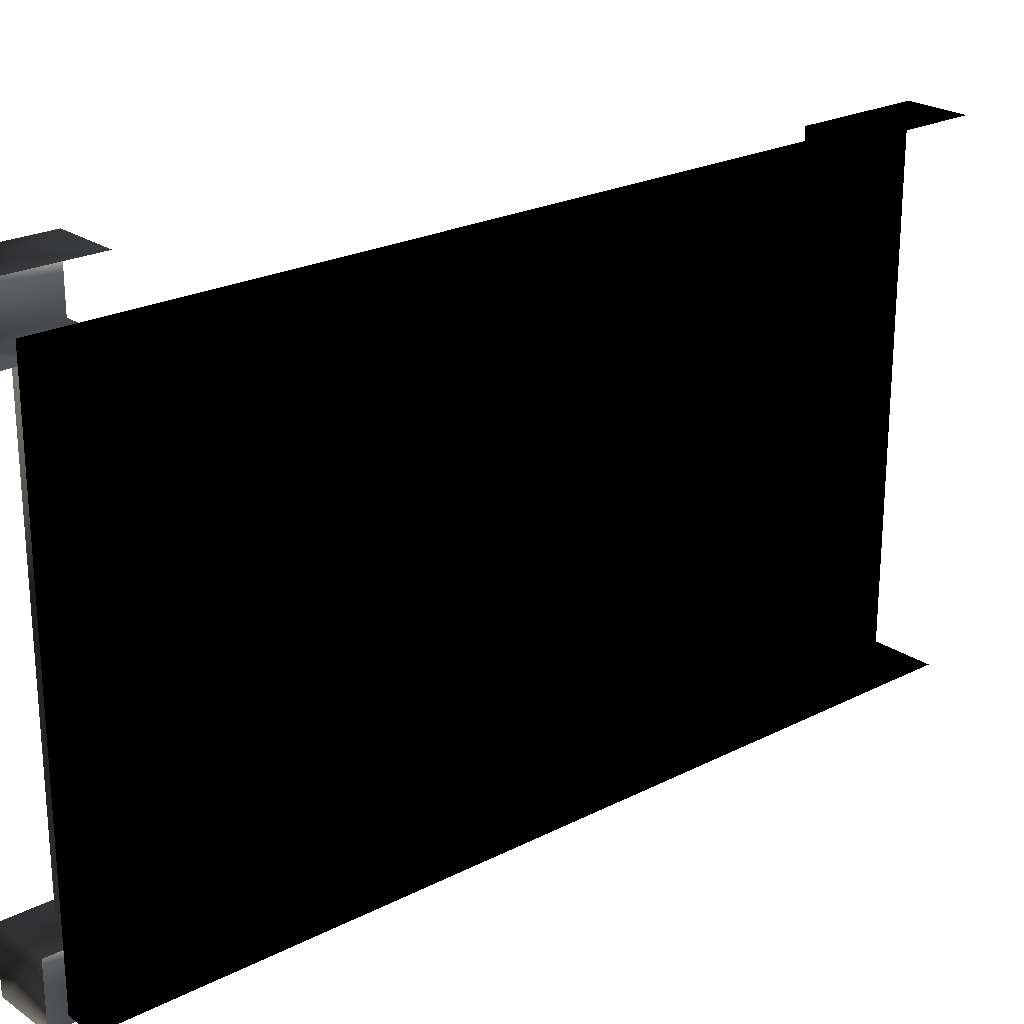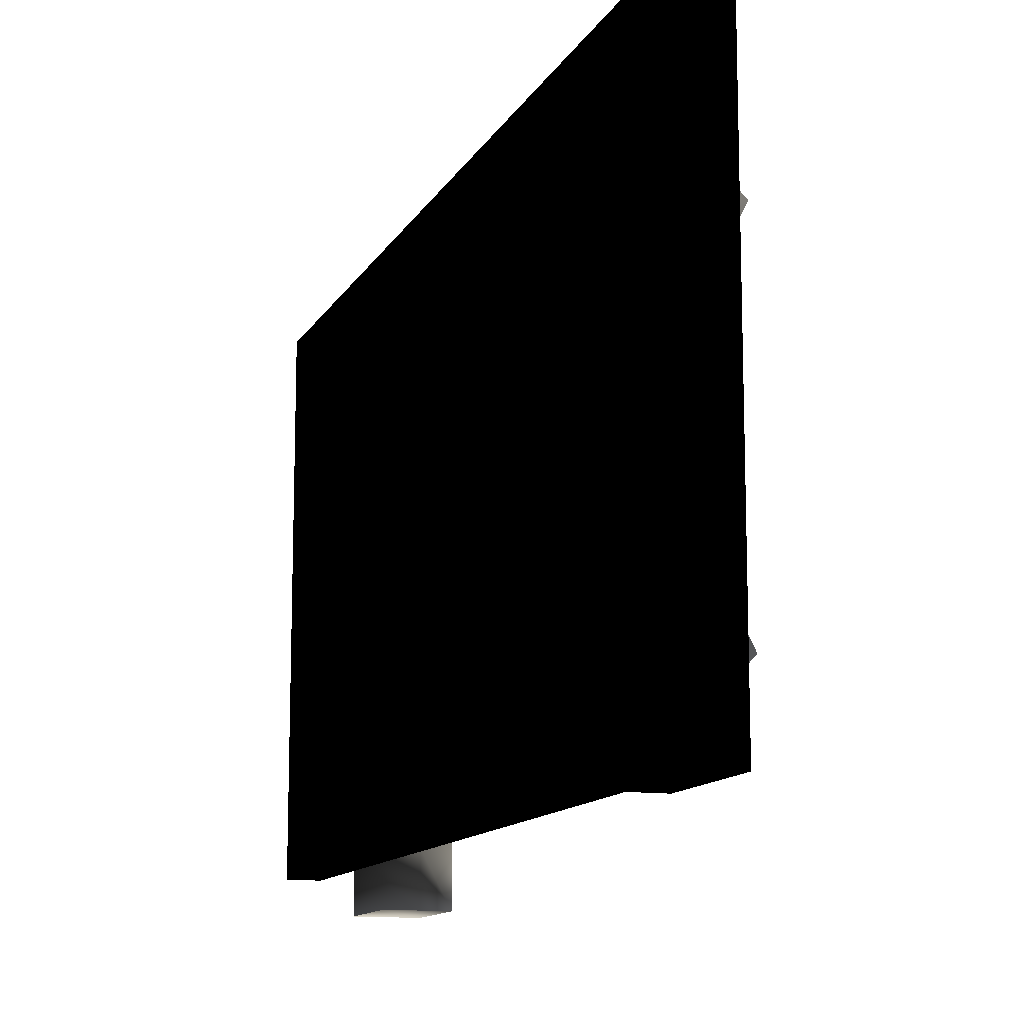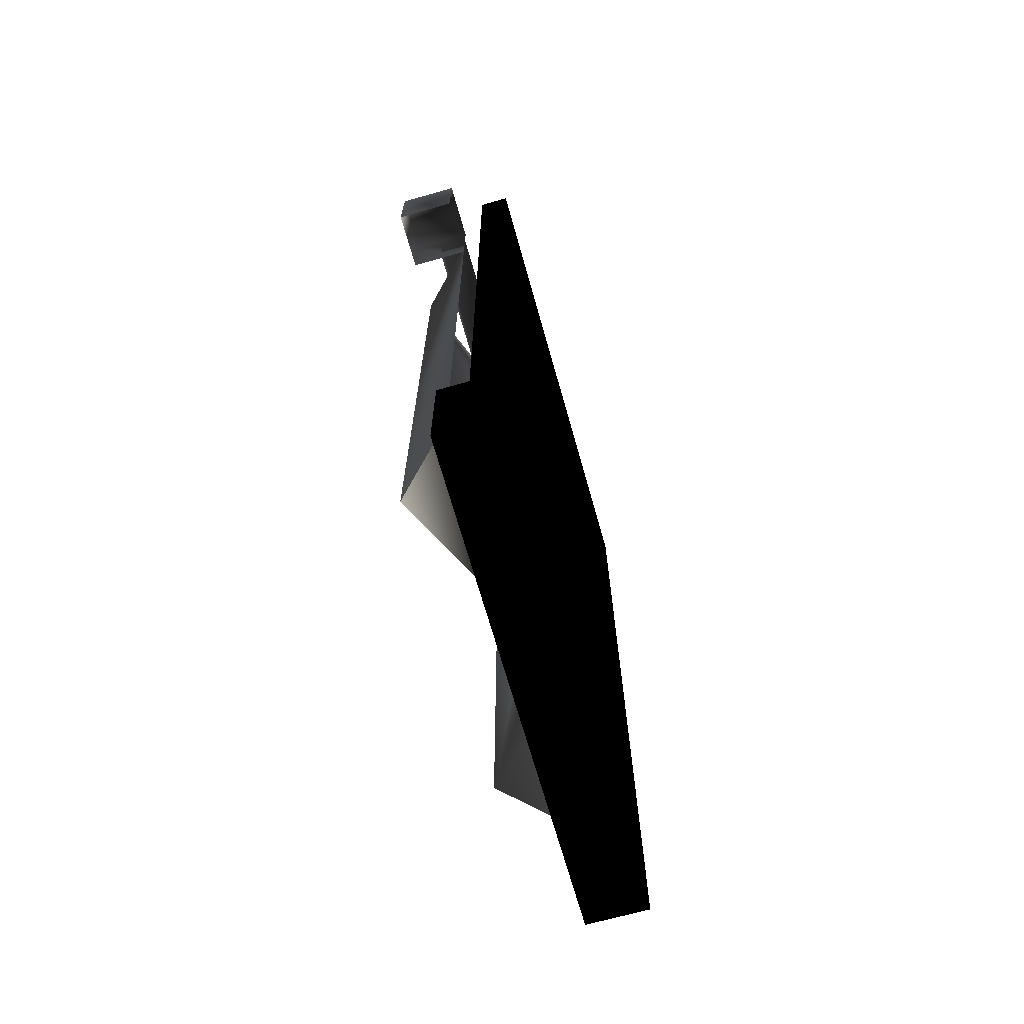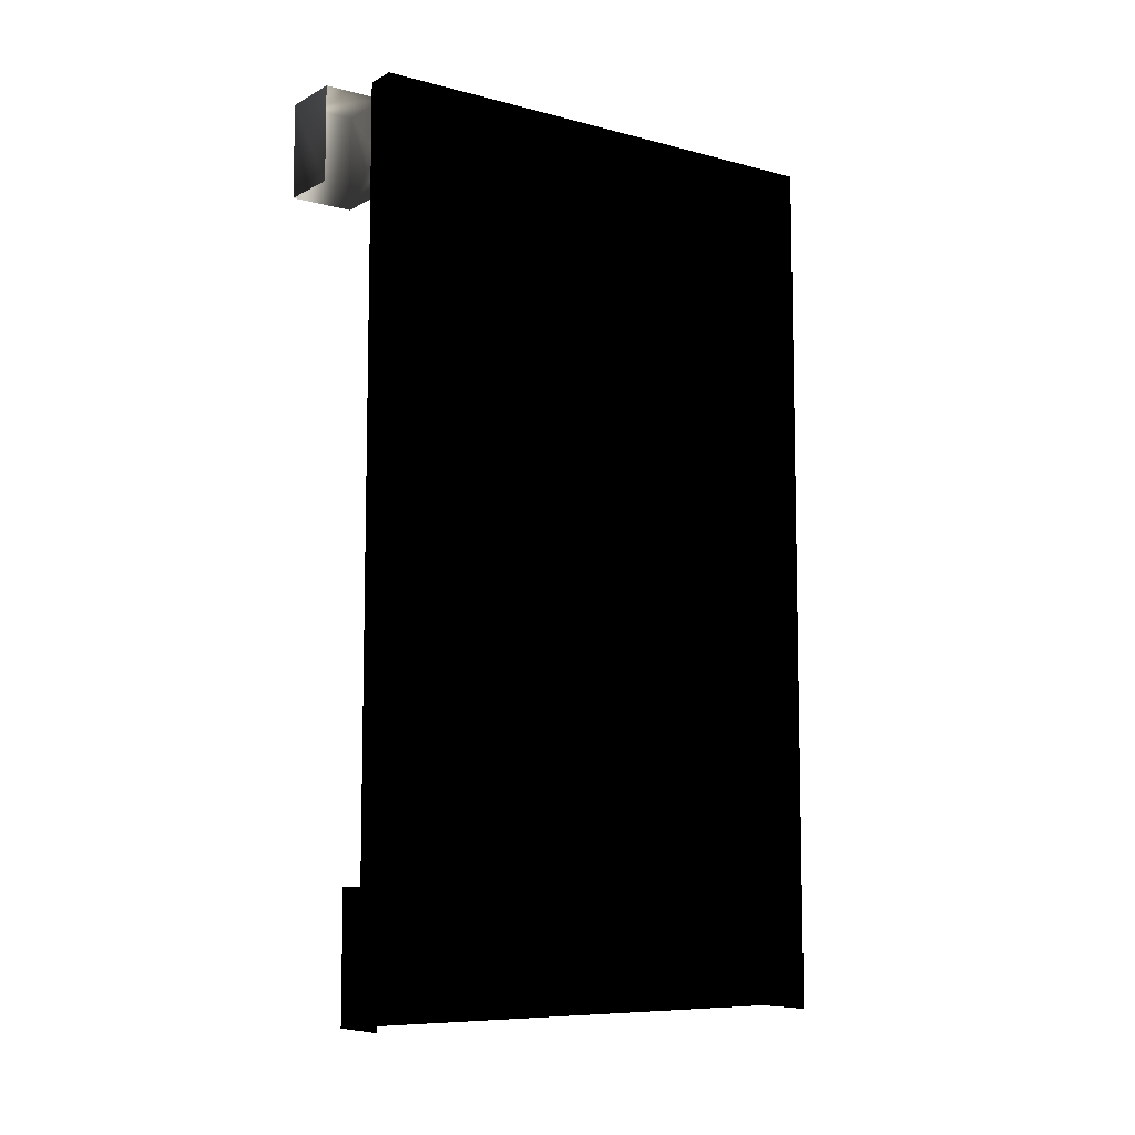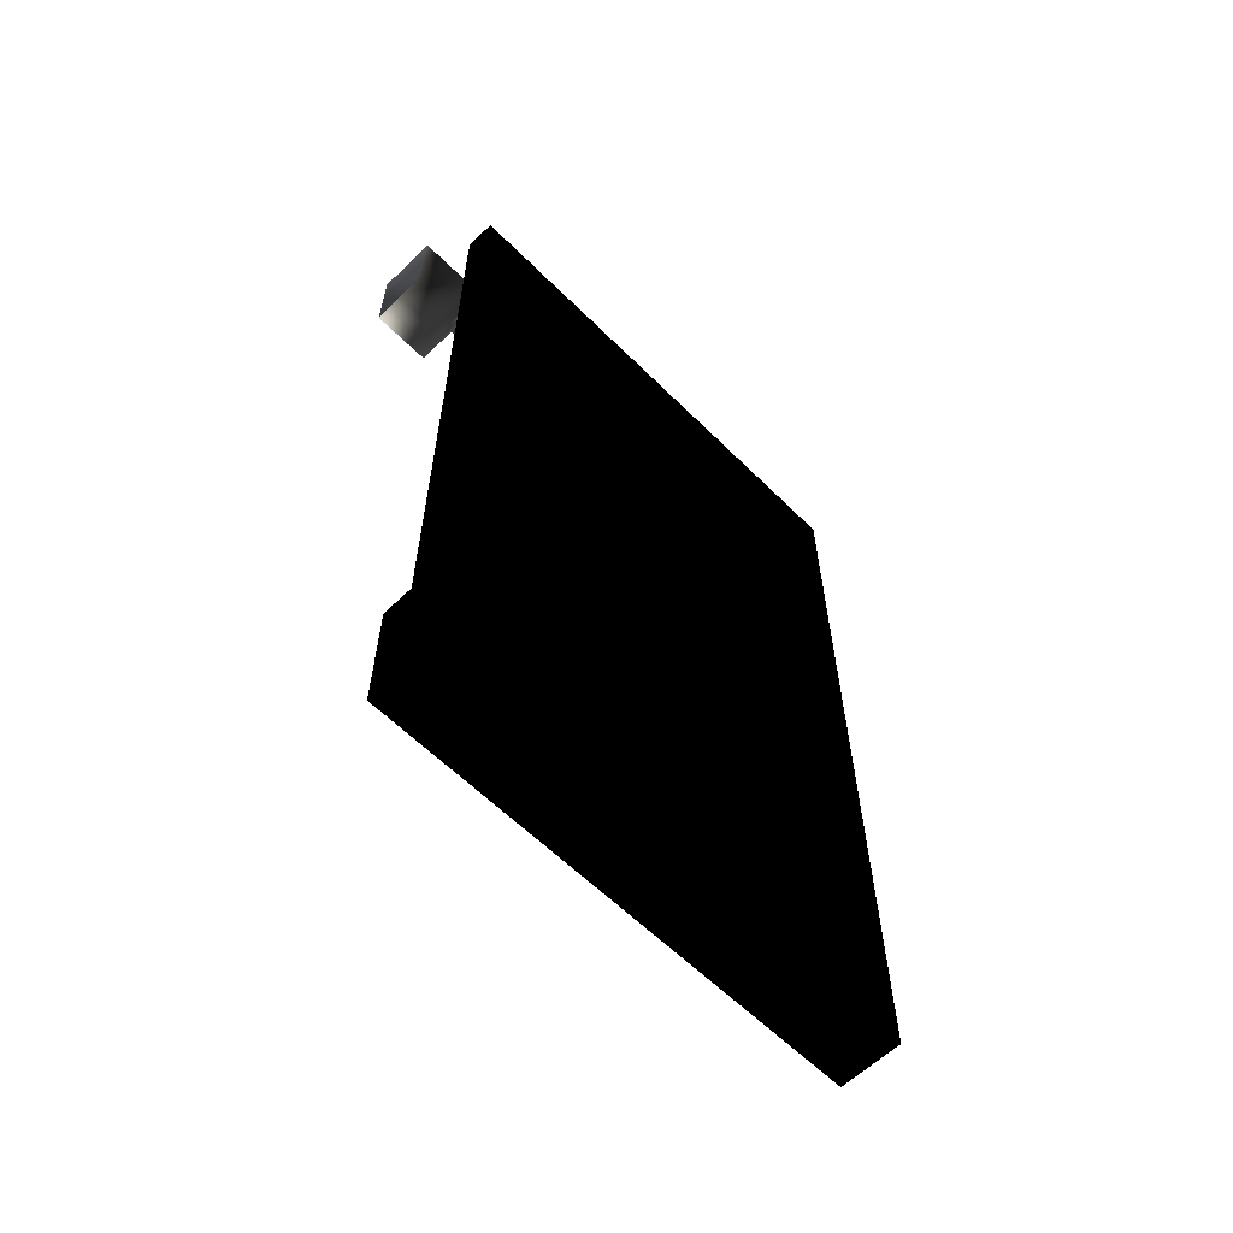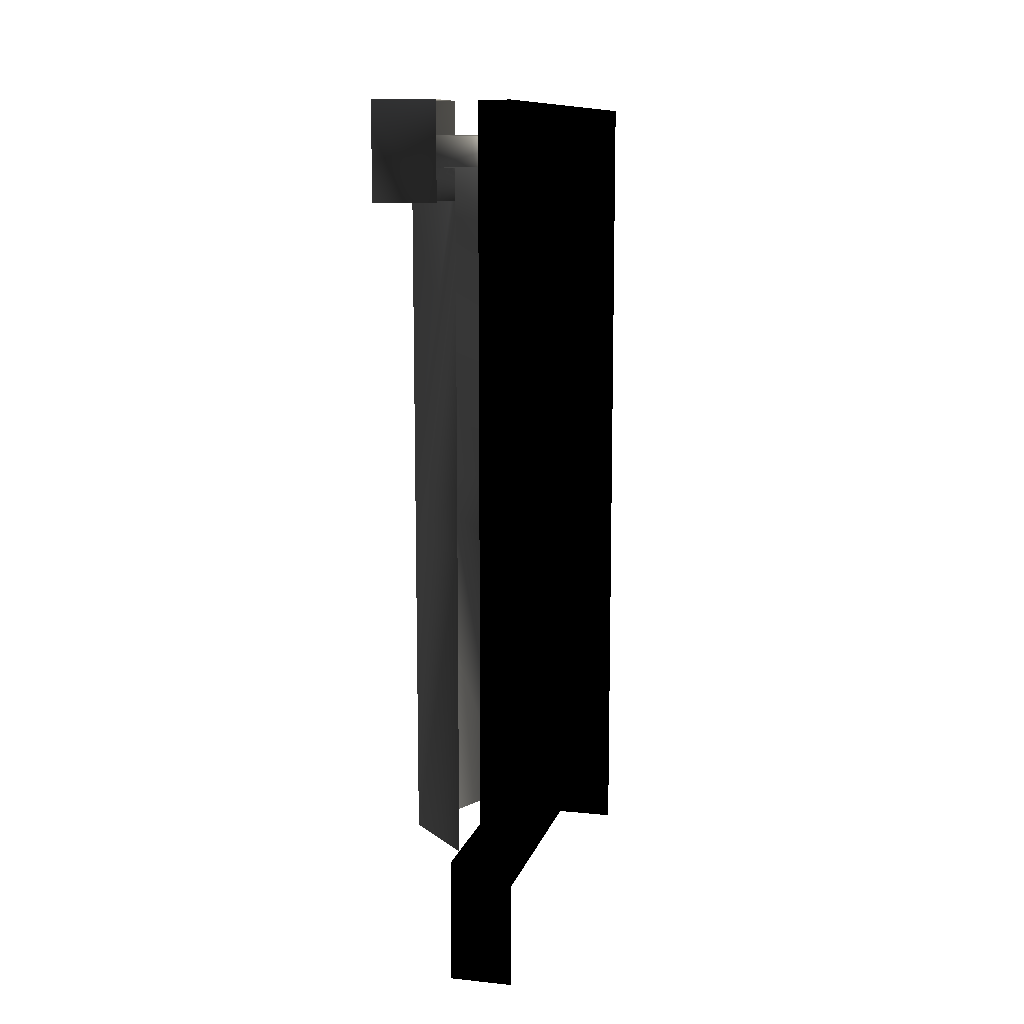
<metadata>
{"format":"obj","ext":"obj","renderer":"f3d","projection":"perspective","resolution":1024,"background":"white","views":[{"elev":23.1,"azim":-131.0,"up":"+Z"},{"elev":-12.5,"azim":-19.0,"up":"+Z"},{"elev":-68.5,"azim":-164.2,"up":"+Y"},{"elev":-8.2,"azim":-125.8,"up":"+Y"},{"elev":-60.7,"azim":-135.3,"up":"+Y"},{"elev":11.1,"azim":-165.7,"up":"+Y"}]}
</metadata>
<code>
o 2095
v -62 174 -24
v -62 216 -24
v -62 216 -2
v -62 174 -2
v -62 170 -24
v -60 216 -24
v -62 216 2
v -62 174 2
v -62 170 -2
v -62 128 -24
v -60 128 -24
v -60 224 -32
v -60 216 24
v -62 216 24
v -62 174 24
v -62 170 2
v -62 128 2
v -62 128 -2
v -60 128 0
v -56 128 -32
v -60 128 -32
v -64 128 -32
v -64 224 -32
v -64 224 32
v -60 224 32
v -60 128 32
v -60 128 24
v -62 128 24
v -62 170 24
v -64 128 32
v -64 112 32
v -56 112 32
v -56 128 32
v -56 112 -32
v -64 112 -32
v -56 220 28
v -52 220 28
v -52 220 -28
v -56 220 -28
v -56 224 -28
v -48 224 -28
v -48 224 -36
v -56 224 -36
v -56 212 -36
v -48 212 -36
v -48 212 -28
v -52 216 -28
v -56 216 -28
v -56 212 -28
v -52 216 28
v -56 224 28
v -48 224 28
v -48 212 28
v -56 212 28
v -56 216 28
v -48 224 36
v -48 212 36
v -56 224 36
v -56 212 36
v -56 176 28
v -48 176 20
v -48 216 20
v -56 176 16
v -56 216 0
v -56 168 28
v -48 168 20
v -56 168 16
v -56 128 28
v -48 128 20
v -56 128 4
v -48 176 -20
v -56 176 -28
v -48 216 -20
v -56 176 -16
v -56 168 -16
v -48 168 -20
v -56 168 -28
v -48 128 -20
v -56 128 -28
v -56 128 -4
f 1 2 3
f 1 3 4
f 1 4 5
f 1 5 6
f 1 6 2
f 2 6 3
f 3 6 7
f 3 7 8
f 3 8 4
f 4 8 9
f 4 9 5
f 5 9 10
f 5 10 11
f 5 11 6
f 6 11 12
f 6 12 13
f 6 13 7
f 7 13 14
f 7 14 8
f 8 14 15
f 8 15 16
f 8 16 9
f 9 16 17
f 9 17 18
f 9 18 10
f 10 18 11
f 11 18 19
f 11 19 20
f 11 20 21
f 11 21 12
f 12 21 22
f 12 22 23
f 12 23 24
f 12 24 25
f 12 25 13
f 13 25 26
f 13 26 27
f 13 27 28
f 13 28 29
f 13 29 15
f 13 15 14
f 17 16 29
f 17 29 28
f 17 28 27
f 17 27 19
f 17 19 18
f 15 29 16
f 26 25 24
f 26 24 30
f 26 30 31
f 26 31 32
f 26 32 33
f 26 33 27
f 27 33 19
f 19 33 20
f 20 33 32
f 20 32 34
f 20 34 21
f 21 34 22
f 22 34 35
f 36 37 38
f 36 38 39
f 39 38 40
f 40 38 41
f 40 41 42
f 40 42 43
f 43 42 44
f 44 42 45
f 45 42 41
f 45 41 46
f 46 41 47
f 46 47 48
f 46 48 49
f 37 50 47
f 37 47 38
f 38 47 41
f 36 51 52
f 36 52 37
f 37 52 53
f 37 53 50
f 50 53 54
f 50 54 55
f 56 57 53
f 56 53 52
f 56 52 58
f 56 58 57
f 57 58 59
f 58 52 51
f 55 60 61
f 55 61 62
f 62 61 63
f 62 63 64
f 60 65 66
f 60 66 61
f 61 66 67
f 61 67 63
f 65 68 69
f 65 69 66
f 66 69 70
f 66 70 67
f 71 72 48
f 71 48 73
f 71 73 74
f 71 74 75
f 71 75 76
f 71 76 72
f 72 76 77
f 77 76 78
f 77 78 79
f 64 74 73
f 80 78 76
f 80 76 75

</code>
